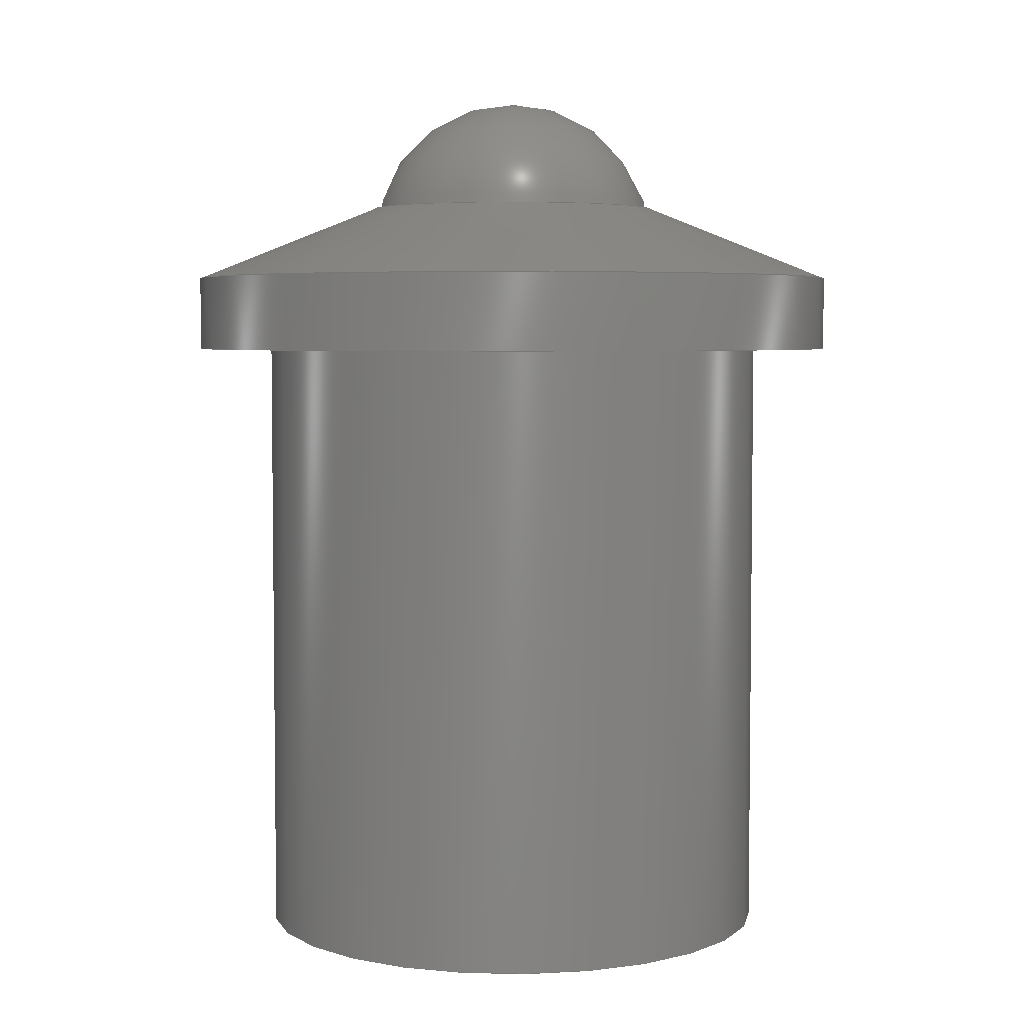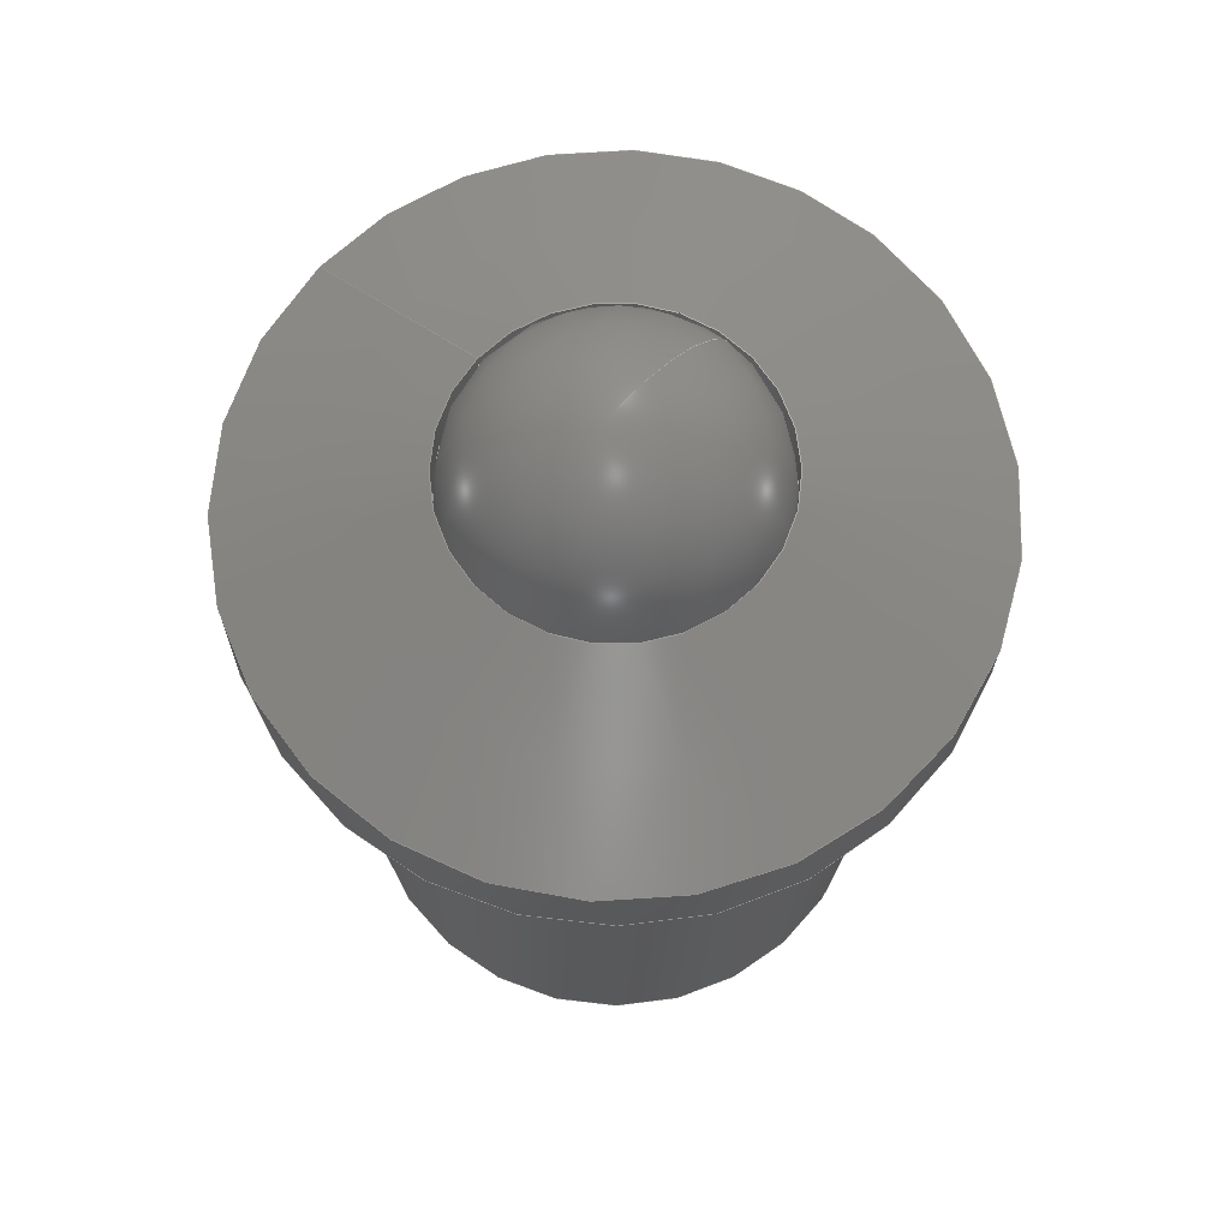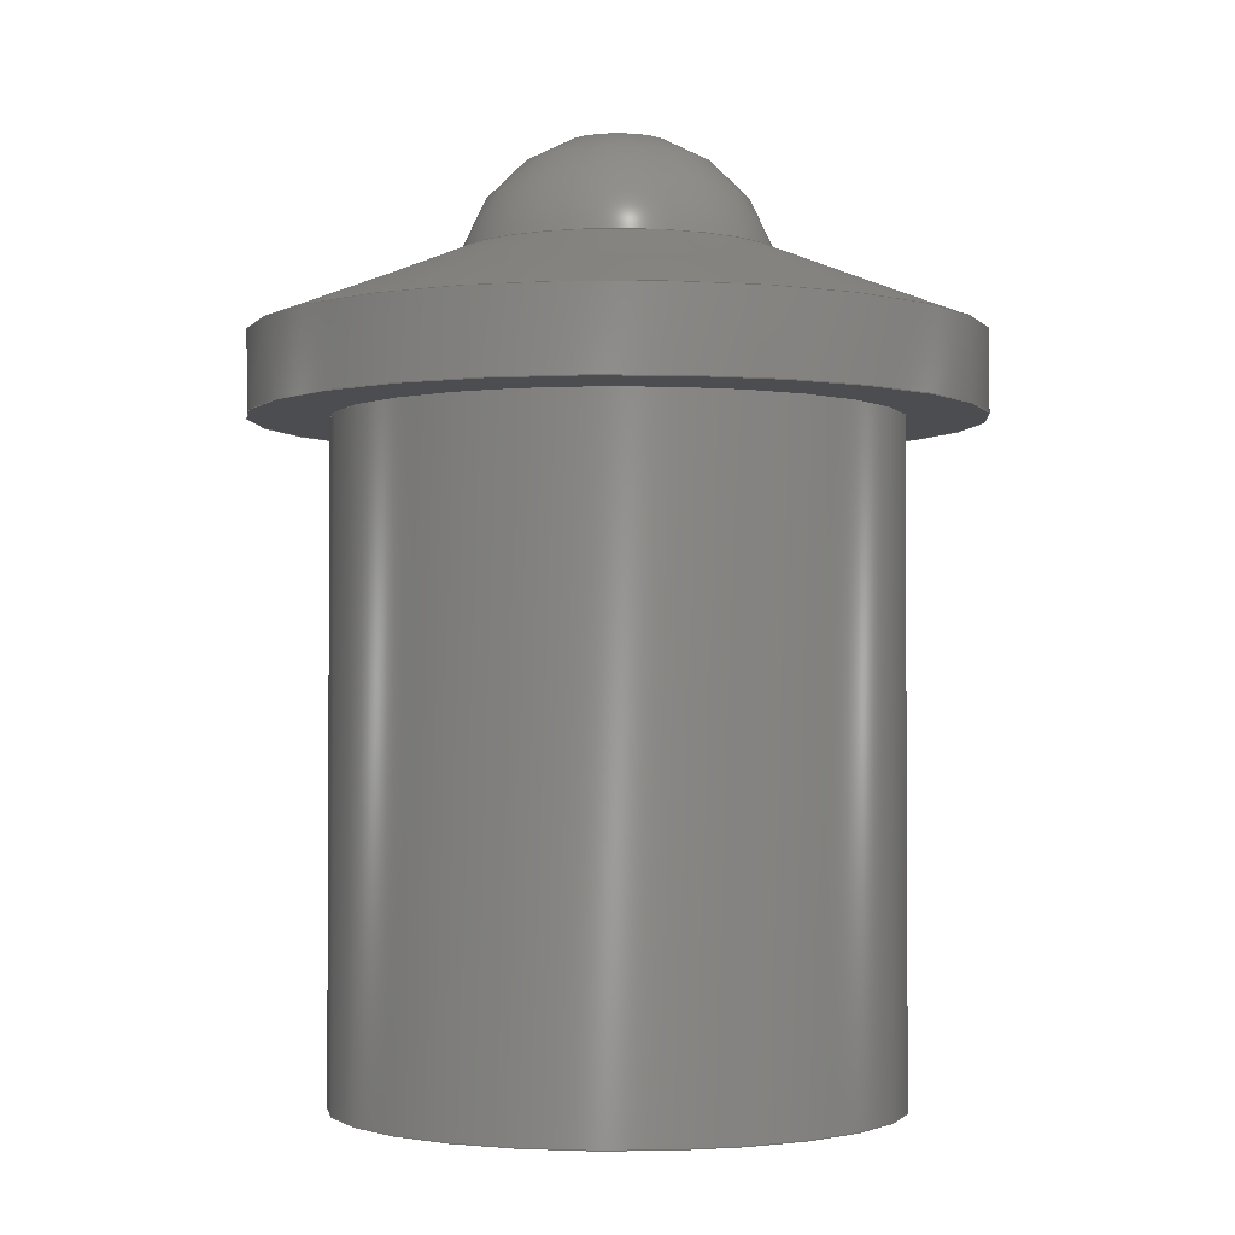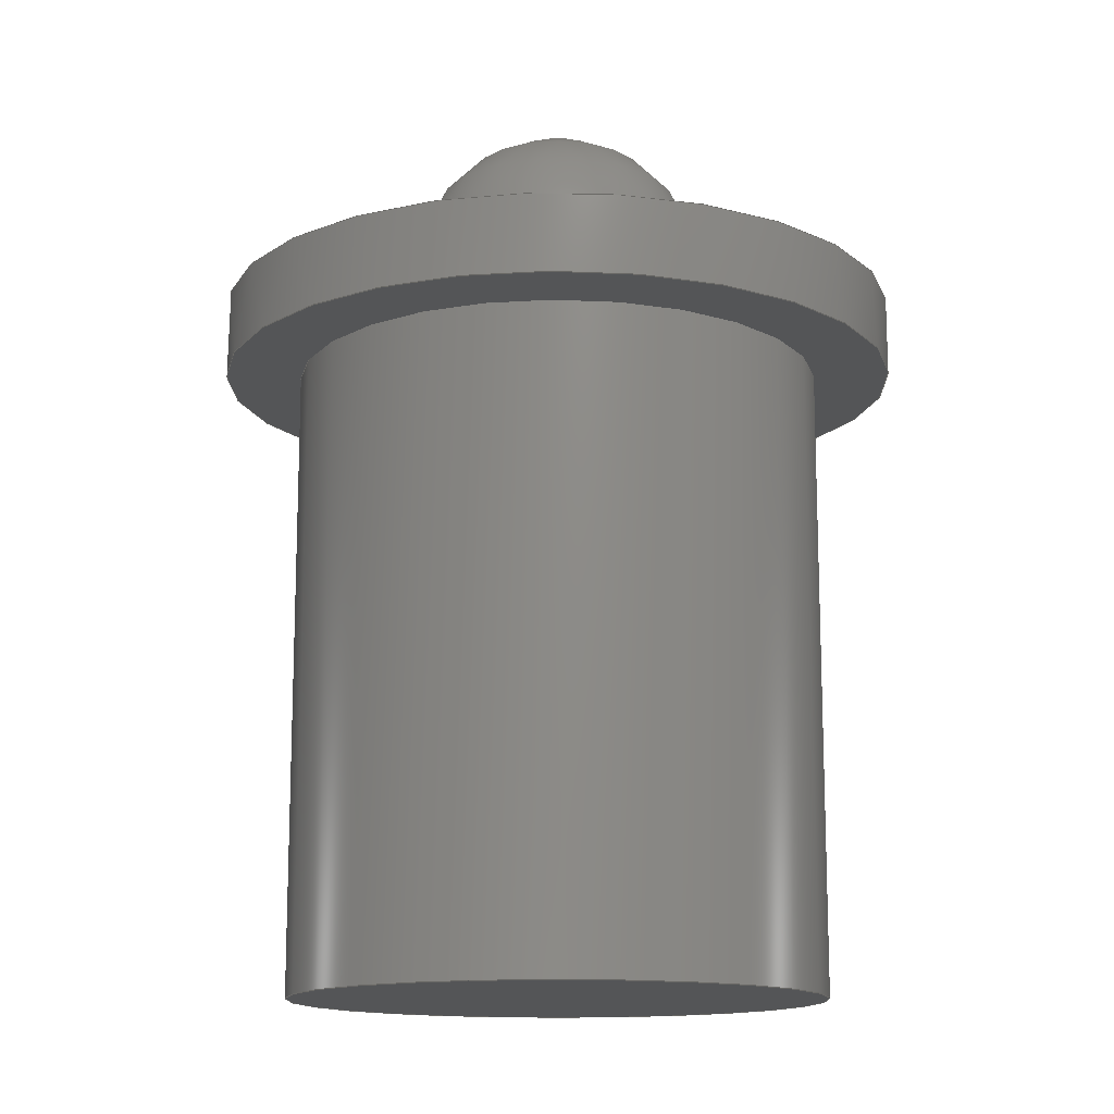
<metadata>
{"format":"step","ext":"step","renderer":"f3d","projection":"perspective","resolution":1024,"background":"white","views":[{"elev":4.6,"azim":156.1,"up":"+Z"},{"elev":69.2,"azim":131.3,"up":"+Z"},{"elev":-2.1,"azim":149.6,"up":"+Z"},{"elev":-14.0,"azim":118.8,"up":"+Z"}]}
</metadata>
<code>
ISO-10303-21;
DATA;
#1=MECHANICAL_DESIGN_GEOMETRIC_PRESENTATION_REPRESENTATION('',(#5,#6),
#256);
#2=SHAPE_REPRESENTATION_RELATIONSHIP('SRR','None',#263,#3);
#3=ADVANCED_BREP_SHAPE_REPRESENTATION('',(#7,#8),#255);
#4=SPHERICAL_SURFACE('',#164,2);
#5=STYLED_ITEM('',(#273),#7);
#6=STYLED_ITEM('',(#274),#8);
#7=MANIFOLD_SOLID_BREP('\X2\30DC30C730A3\X0\1',#130);
#8=MANIFOLD_SOLID_BREP('\X2\30DC30C730A3\X0\2',#131);
#9=FACE_BOUND('',#32,.T.);
#10=CONICAL_SURFACE('',#152,3.25,1.19);
#11=PLANE('',#148);
#12=PLANE('',#157);
#13=PLANE('',#158);
#14=PLANE('',#159);
#15=FACE_OUTER_BOUND('',#25,.T.);
#16=FACE_OUTER_BOUND('',#26,.T.);
#17=FACE_OUTER_BOUND('',#27,.T.);
#18=FACE_OUTER_BOUND('',#28,.T.);
#19=FACE_OUTER_BOUND('',#29,.T.);
#20=FACE_OUTER_BOUND('',#30,.T.);
#21=FACE_OUTER_BOUND('',#31,.T.);
#22=FACE_OUTER_BOUND('',#33,.T.);
#23=FACE_OUTER_BOUND('',#34,.T.);
#24=FACE_OUTER_BOUND('',#35,.T.);
#25=EDGE_LOOP('',(#84,#85,#86,#87));
#26=EDGE_LOOP('',(#88));
#27=EDGE_LOOP('',(#89,#90,#91,#92));
#28=EDGE_LOOP('',(#93,#94,#95,#96,#97));
#29=EDGE_LOOP('',(#98,#99,#100,#101,#102));
#30=EDGE_LOOP('',(#103));
#31=EDGE_LOOP('',(#104));
#32=EDGE_LOOP('',(#105));
#33=EDGE_LOOP('',(#106));
#34=EDGE_LOOP('',(#107,#108,#109,#110,#111));
#35=EDGE_LOOP('',(#112,#113,#114,#115));
#36=LINE('',#220,#41);
#37=LINE('',#227,#42);
#38=LINE('',#233,#43);
#39=LINE('',#237,#44);
#40=LINE('',#249,#45);
#41=VECTOR('',#172,3.5);
#42=VECTOR('',#181,2);
#43=VECTOR('',#188,3.25);
#44=VECTOR('',#193,4.5);
#45=VECTOR('',#210,2);
#46=CIRCLE('',#146,3.5);
#47=CIRCLE('',#147,3.5);
#48=CIRCLE('',#150,2);
#49=CIRCLE('',#151,2);
#50=CIRCLE('',#153,4.5);
#51=CIRCLE('',#154,4.5);
#52=CIRCLE('',#156,4.5);
#53=CIRCLE('',#160,2);
#54=CIRCLE('',#162,2);
#55=CIRCLE('',#163,2);
#56=CIRCLE('',#165,2);
#57=VERTEX_POINT('',#217);
#58=VERTEX_POINT('',#219);
#59=VERTEX_POINT('',#224);
#60=VERTEX_POINT('',#226);
#61=VERTEX_POINT('',#230);
#62=VERTEX_POINT('',#231);
#63=VERTEX_POINT('',#236);
#64=VERTEX_POINT('',#242);
#65=VERTEX_POINT('',#245);
#66=VERTEX_POINT('',#246);
#67=VERTEX_POINT('',#251);
#68=EDGE_CURVE('',#57,#57,#46,.T.);
#69=EDGE_CURVE('',#57,#58,#36,.T.);
#70=EDGE_CURVE('',#58,#58,#47,.T.);
#71=EDGE_CURVE('',#59,#59,#48,.T.);
#72=EDGE_CURVE('',#59,#60,#37,.T.);
#73=EDGE_CURVE('',#60,#60,#49,.T.);
#74=EDGE_CURVE('',#61,#62,#50,.T.);
#75=EDGE_CURVE('',#62,#60,#38,.T.);
#76=EDGE_CURVE('',#62,#61,#51,.T.);
#77=EDGE_CURVE('',#61,#63,#39,.T.);
#78=EDGE_CURVE('',#63,#63,#52,.T.);
#79=EDGE_CURVE('',#64,#64,#53,.T.);
#80=EDGE_CURVE('',#65,#66,#54,.T.);
#81=EDGE_CURVE('',#66,#65,#55,.T.);
#82=EDGE_CURVE('',#66,#64,#40,.T.);
#83=EDGE_CURVE('',#67,#65,#56,.T.);
#84=ORIENTED_EDGE('',*,*,#68,.F.);
#85=ORIENTED_EDGE('',*,*,#69,.T.);
#86=ORIENTED_EDGE('',*,*,#70,.F.);
#87=ORIENTED_EDGE('',*,*,#69,.F.);
#88=ORIENTED_EDGE('',*,*,#68,.T.);
#89=ORIENTED_EDGE('',*,*,#71,.F.);
#90=ORIENTED_EDGE('',*,*,#72,.T.);
#91=ORIENTED_EDGE('',*,*,#73,.F.);
#92=ORIENTED_EDGE('',*,*,#72,.F.);
#93=ORIENTED_EDGE('',*,*,#74,.T.);
#94=ORIENTED_EDGE('',*,*,#75,.T.);
#95=ORIENTED_EDGE('',*,*,#73,.T.);
#96=ORIENTED_EDGE('',*,*,#75,.F.);
#97=ORIENTED_EDGE('',*,*,#76,.T.);
#98=ORIENTED_EDGE('',*,*,#74,.F.);
#99=ORIENTED_EDGE('',*,*,#77,.T.);
#100=ORIENTED_EDGE('',*,*,#78,.T.);
#101=ORIENTED_EDGE('',*,*,#77,.F.);
#102=ORIENTED_EDGE('',*,*,#76,.F.);
#103=ORIENTED_EDGE('',*,*,#71,.T.);
#104=ORIENTED_EDGE('',*,*,#78,.F.);
#105=ORIENTED_EDGE('',*,*,#70,.T.);
#106=ORIENTED_EDGE('',*,*,#79,.F.);
#107=ORIENTED_EDGE('',*,*,#80,.F.);
#108=ORIENTED_EDGE('',*,*,#81,.F.);
#109=ORIENTED_EDGE('',*,*,#82,.T.);
#110=ORIENTED_EDGE('',*,*,#79,.T.);
#111=ORIENTED_EDGE('',*,*,#82,.F.);
#112=ORIENTED_EDGE('',*,*,#80,.T.);
#113=ORIENTED_EDGE('',*,*,#81,.T.);
#114=ORIENTED_EDGE('',*,*,#83,.F.);
#115=ORIENTED_EDGE('',*,*,#83,.T.);
#116=CYLINDRICAL_SURFACE('',#145,3.5);
#117=CYLINDRICAL_SURFACE('',#149,2);
#118=CYLINDRICAL_SURFACE('',#155,4.5);
#119=CYLINDRICAL_SURFACE('',#161,2);
#120=ADVANCED_FACE('',(#15),#116,.T.);
#121=ADVANCED_FACE('',(#16),#11,.T.);
#122=ADVANCED_FACE('',(#17),#117,.F.);
#123=ADVANCED_FACE('',(#18),#10,.T.);
#124=ADVANCED_FACE('',(#19),#118,.T.);
#125=ADVANCED_FACE('',(#20),#12,.T.);
#126=ADVANCED_FACE('',(#21,#9),#13,.F.);
#127=ADVANCED_FACE('',(#22),#14,.T.);
#128=ADVANCED_FACE('',(#23),#119,.T.);
#129=ADVANCED_FACE('',(#24),#4,.T.);
#130=CLOSED_SHELL('',(#120,#121,#122,#123,#124,#125,#126));
#131=CLOSED_SHELL('',(#127,#128,#129));
#132=DERIVED_UNIT_ELEMENT(#134,1);
#133=DERIVED_UNIT_ELEMENT(#258,-3);
#134=(
MASS_UNIT()
NAMED_UNIT(*)
SI_UNIT(.KILO.,.GRAM.)
);
#135=DERIVED_UNIT((#132,#133));
#136=MEASURE_REPRESENTATION_ITEM('density measure',
POSITIVE_RATIO_MEASURE(7850),#135);
#137=PROPERTY_DEFINITION_REPRESENTATION(#142,#139);
#138=PROPERTY_DEFINITION_REPRESENTATION(#143,#140);
#139=REPRESENTATION('material name',(#141),#255);
#140=REPRESENTATION('density',(#136),#255);
#141=DESCRIPTIVE_REPRESENTATION_ITEM('\X2\92FC\X0\','\X2\92FC\X0\');
#142=PROPERTY_DEFINITION('material property','material name',#265);
#143=PROPERTY_DEFINITION('material property','density of part',#265);
#144=AXIS2_PLACEMENT_3D('',#215,#166,#167);
#145=AXIS2_PLACEMENT_3D('',#216,#168,#169);
#146=AXIS2_PLACEMENT_3D('',#218,#170,#171);
#147=AXIS2_PLACEMENT_3D('',#221,#173,#174);
#148=AXIS2_PLACEMENT_3D('',#222,#175,#176);
#149=AXIS2_PLACEMENT_3D('',#223,#177,#178);
#150=AXIS2_PLACEMENT_3D('',#225,#179,#180);
#151=AXIS2_PLACEMENT_3D('',#228,#182,#183);
#152=AXIS2_PLACEMENT_3D('',#229,#184,#185);
#153=AXIS2_PLACEMENT_3D('',#232,#186,#187);
#154=AXIS2_PLACEMENT_3D('',#234,#189,#190);
#155=AXIS2_PLACEMENT_3D('',#235,#191,#192);
#156=AXIS2_PLACEMENT_3D('',#238,#194,#195);
#157=AXIS2_PLACEMENT_3D('',#239,#196,#197);
#158=AXIS2_PLACEMENT_3D('',#240,#198,#199);
#159=AXIS2_PLACEMENT_3D('',#241,#200,#201);
#160=AXIS2_PLACEMENT_3D('',#243,#202,#203);
#161=AXIS2_PLACEMENT_3D('',#244,#204,#205);
#162=AXIS2_PLACEMENT_3D('',#247,#206,#207);
#163=AXIS2_PLACEMENT_3D('',#248,#208,#209);
#164=AXIS2_PLACEMENT_3D('',#250,#211,#212);
#165=AXIS2_PLACEMENT_3D('',#252,#213,#214);
#166=DIRECTION('axis',(0,0,1));
#167=DIRECTION('refdir',(1,0,0));
#168=DIRECTION('center_axis',(0,0,-1));
#169=DIRECTION('ref_axis',(1,0,0));
#170=DIRECTION('center_axis',(0,0,-1));
#171=DIRECTION('ref_axis',(1,0,0));
#172=DIRECTION('',(0,0,1));
#173=DIRECTION('center_axis',(0,0,1));
#174=DIRECTION('ref_axis',(1,0,0));
#175=DIRECTION('center_axis',(0,0,-1));
#176=DIRECTION('ref_axis',(1,0,0));
#177=DIRECTION('center_axis',(0,0,-1));
#178=DIRECTION('ref_axis',(0,1,0));
#179=DIRECTION('center_axis',(0,0,1));
#180=DIRECTION('ref_axis',(0,1,0));
#181=DIRECTION('',(0,0,1));
#182=DIRECTION('center_axis',(0,0,-1));
#183=DIRECTION('ref_axis',(1,0,0));
#184=DIRECTION('center_axis',(0,0,-1));
#185=DIRECTION('ref_axis',(0,1,0));
#186=DIRECTION('center_axis',(0,0,1));
#187=DIRECTION('ref_axis',(1,0,0));
#188=DIRECTION('',(1.137e-16,0.9285,0.3714));
#189=DIRECTION('center_axis',(0,0,1));
#190=DIRECTION('ref_axis',(1,0,0));
#191=DIRECTION('center_axis',(0,0,1));
#192=DIRECTION('ref_axis',(1,0,0));
#193=DIRECTION('',(0,0,-1));
#194=DIRECTION('center_axis',(0,0,1));
#195=DIRECTION('ref_axis',(1,0,0));
#196=DIRECTION('center_axis',(0,0,1));
#197=DIRECTION('ref_axis',(1,0,0));
#198=DIRECTION('center_axis',(0,0,1));
#199=DIRECTION('ref_axis',(1,0,0));
#200=DIRECTION('center_axis',(0,0,-1));
#201=DIRECTION('ref_axis',(-1,0,0));
#202=DIRECTION('center_axis',(0,0,1));
#203=DIRECTION('ref_axis',(1,0,0));
#204=DIRECTION('center_axis',(0,0,1));
#205=DIRECTION('ref_axis',(0,-1,0));
#206=DIRECTION('center_axis',(0,0,1));
#207=DIRECTION('ref_axis',(1,0,0));
#208=DIRECTION('center_axis',(0,0,1));
#209=DIRECTION('ref_axis',(1,0,0));
#210=DIRECTION('',(0,0,-1));
#211=DIRECTION('center_axis',(6.123e-17,0,1));
#212=DIRECTION('ref_axis',(1,0,0));
#213=DIRECTION('center_axis',(1.225e-16,-1,0));
#214=DIRECTION('ref_axis',(-1,-1.225e-16,0));
#215=CARTESIAN_POINT('',(0,0,0));
#216=CARTESIAN_POINT('Origin',(0,0,0));
#217=CARTESIAN_POINT('',(-3.5,4.286e-16,-8.3));
#218=CARTESIAN_POINT('Origin',(0,0,-8.3));
#219=CARTESIAN_POINT('',(-3.5,4.286e-16,0));
#220=CARTESIAN_POINT('',(-3.5,4.286e-16,0));
#221=CARTESIAN_POINT('Origin',(0,0,0));
#222=CARTESIAN_POINT('Origin',(0,0,-8.3));
#223=CARTESIAN_POINT('Origin',(0,0,1.5));
#224=CARTESIAN_POINT('',(-2.449e-16,-2,1));
#225=CARTESIAN_POINT('Origin',(0,0,1));
#226=CARTESIAN_POINT('',(-2.449e-16,-2,2));
#227=CARTESIAN_POINT('',(-2.449e-16,-2,1.5));
#228=CARTESIAN_POINT('Origin',(0,0,2));
#229=CARTESIAN_POINT('Origin',(0,0,1.5));
#230=CARTESIAN_POINT('',(-4.5,-5.511e-16,1));
#231=CARTESIAN_POINT('',(-5.511e-16,-4.5,1));
#232=CARTESIAN_POINT('Origin',(0,0,1));
#233=CARTESIAN_POINT('',(-3.98e-16,-3.25,1.5));
#234=CARTESIAN_POINT('Origin',(0,0,1));
#235=CARTESIAN_POINT('Origin',(0,0,0));
#236=CARTESIAN_POINT('',(-4.5,-5.511e-16,0));
#237=CARTESIAN_POINT('',(-4.5,-5.511e-16,0));
#238=CARTESIAN_POINT('Origin',(0,0,0));
#239=CARTESIAN_POINT('Origin',(0,0,1));
#240=CARTESIAN_POINT('Origin',(0,0,0));
#241=CARTESIAN_POINT('Origin',(0,-2,1));
#242=CARTESIAN_POINT('',(-2.449e-16,2,1));
#243=CARTESIAN_POINT('Origin',(0,0,1));
#244=CARTESIAN_POINT('Origin',(0,0,1.25));
#245=CARTESIAN_POINT('',(-2,-1.062e-16,1.5));
#246=CARTESIAN_POINT('',(-2.449e-16,2,1.5));
#247=CARTESIAN_POINT('Origin',(0,0,1.5));
#248=CARTESIAN_POINT('Origin',(0,0,1.5));
#249=CARTESIAN_POINT('',(-2.449e-16,2,1.25));
#250=CARTESIAN_POINT('Origin',(0,1.388e-16,1.5));
#251=CARTESIAN_POINT('',(-1.225e-16,1.388e-16,3.5));
#252=CARTESIAN_POINT('Origin',(0,1.388e-16,1.5));
#253=UNCERTAINTY_MEASURE_WITH_UNIT(LENGTH_MEASURE(0.01),#257,
'DISTANCE_ACCURACY_VALUE',
'Maximum model space distance between geometric entities at asserted c
onnectivities');
#254=UNCERTAINTY_MEASURE_WITH_UNIT(LENGTH_MEASURE(0.01),#257,
'DISTANCE_ACCURACY_VALUE',
'Maximum model space distance between geometric entities at asserted c
onnectivities');
#255=(
GEOMETRIC_REPRESENTATION_CONTEXT(3)
GLOBAL_UNCERTAINTY_ASSIGNED_CONTEXT((#253))
GLOBAL_UNIT_ASSIGNED_CONTEXT((#257,#259,#260))
REPRESENTATION_CONTEXT('','3D')
);
#256=(
GEOMETRIC_REPRESENTATION_CONTEXT(3)
GLOBAL_UNCERTAINTY_ASSIGNED_CONTEXT((#254))
GLOBAL_UNIT_ASSIGNED_CONTEXT((#257,#259,#260))
REPRESENTATION_CONTEXT('','3D')
);
#257=(
LENGTH_UNIT()
NAMED_UNIT(*)
SI_UNIT(.MILLI.,.METRE.)
);
#258=(
LENGTH_UNIT()
NAMED_UNIT(*)
SI_UNIT($,.METRE.)
);
#259=(
NAMED_UNIT(*)
PLANE_ANGLE_UNIT()
SI_UNIT($,.RADIAN.)
);
#260=(
NAMED_UNIT(*)
SI_UNIT($,.STERADIAN.)
SOLID_ANGLE_UNIT()
);
#261=SHAPE_DEFINITION_REPRESENTATION(#262,#263);
#262=PRODUCT_DEFINITION_SHAPE('',$,#265);
#263=SHAPE_REPRESENTATION('',(#144),#255);
#264=PRODUCT_DEFINITION_CONTEXT('part definition',#269,'design');
#265=PRODUCT_DEFINITION('(\X2\672A4FDD5B58\X0\)','(\X2\672A4FDD5B58\X0\)',
#266,#264);
#266=PRODUCT_DEFINITION_FORMATION('',$,#271);
#267=PRODUCT_RELATED_PRODUCT_CATEGORY('(\X2\672A4FDD5B58\X0\)',
'(\X2\672A4FDD5B58\X0\)',(#271));
#268=APPLICATION_PROTOCOL_DEFINITION('international standard',
'automotive_design',2009,#269);
#269=APPLICATION_CONTEXT(
'Core Data for Automotive Mechanical Design Process');
#270=PRODUCT_CONTEXT('part definition',#269,'mechanical');
#271=PRODUCT('(\X2\672A4FDD5B58\X0\)','(\X2\672A4FDD5B58\X0\)',$,(#270));
#272=PRESENTATION_STYLE_ASSIGNMENT((#275));
#273=PRESENTATION_STYLE_ASSIGNMENT((#276));
#274=PRESENTATION_STYLE_ASSIGNMENT((#277));
#275=SURFACE_STYLE_USAGE(.BOTH.,#278);
#276=SURFACE_STYLE_USAGE(.BOTH.,#279);
#277=SURFACE_STYLE_USAGE(.BOTH.,#280);
#278=SURFACE_SIDE_STYLE('',(#281));
#279=SURFACE_SIDE_STYLE('',(#282));
#280=SURFACE_SIDE_STYLE('',(#283));
#281=SURFACE_STYLE_FILL_AREA(#284);
#282=SURFACE_STYLE_FILL_AREA(#285);
#283=SURFACE_STYLE_FILL_AREA(#286);
#284=FILL_AREA_STYLE('\X2\92FC\X0\ - \X2\30B530C630F3\X0\',(#287));
#285=FILL_AREA_STYLE('\X2\30B930C630F330EC30B992FC\X0\ - \X2\3064308451FA3057\X0\',
(#288));
#286=FILL_AREA_STYLE('\X2\30ACinfB9\X0\(\X2\30D630ED30F330BA\X0\)',(#289));
#287=FILL_AREA_STYLE_COLOUR('\X2\92FC\X0\ - \X2\30B530C630F3\X0\',#290);
#288=FILL_AREA_STYLE_COLOUR('\X2\30B930C630F330EC30B992FC\X0\ - \X2\3064308451FA3057\X0\',
#291);
#289=FILL_AREA_STYLE_COLOUR('\X2\30ACinfB9\X0\(\X2\30D630ED30F330BA\X0\)',
#292);
#290=COLOUR_RGB('\X2\92FC\X0\ - \X2\30B530C630F3\X0\',0.6275,
0.6275,0.6275);
#291=COLOUR_RGB('\X2\30B930C630F330EC30B992FC\X0\ - \X2\3064308451FA3057\X0\',
0.7961,0.7961,0.7961);
#292=COLOUR_RGB('\X2\30ACinfB9\X0\(\X2\30D630ED30F330BA\X0\)',0.6275,
0.4863,0.349);
ENDSEC;
END-ISO-10303-21;

</code>
